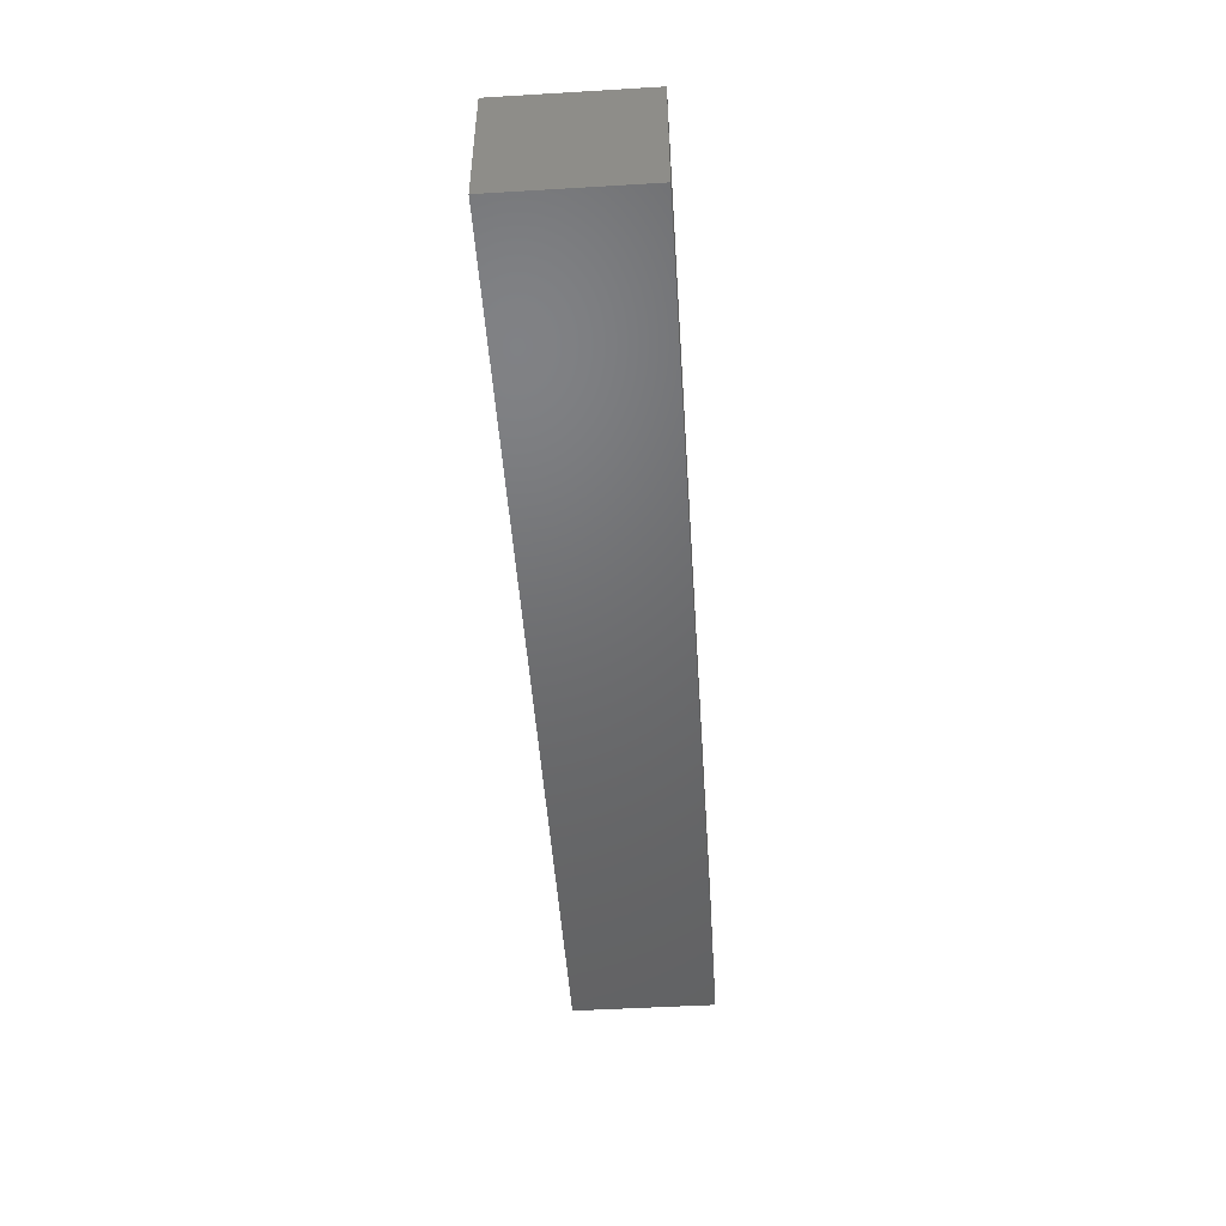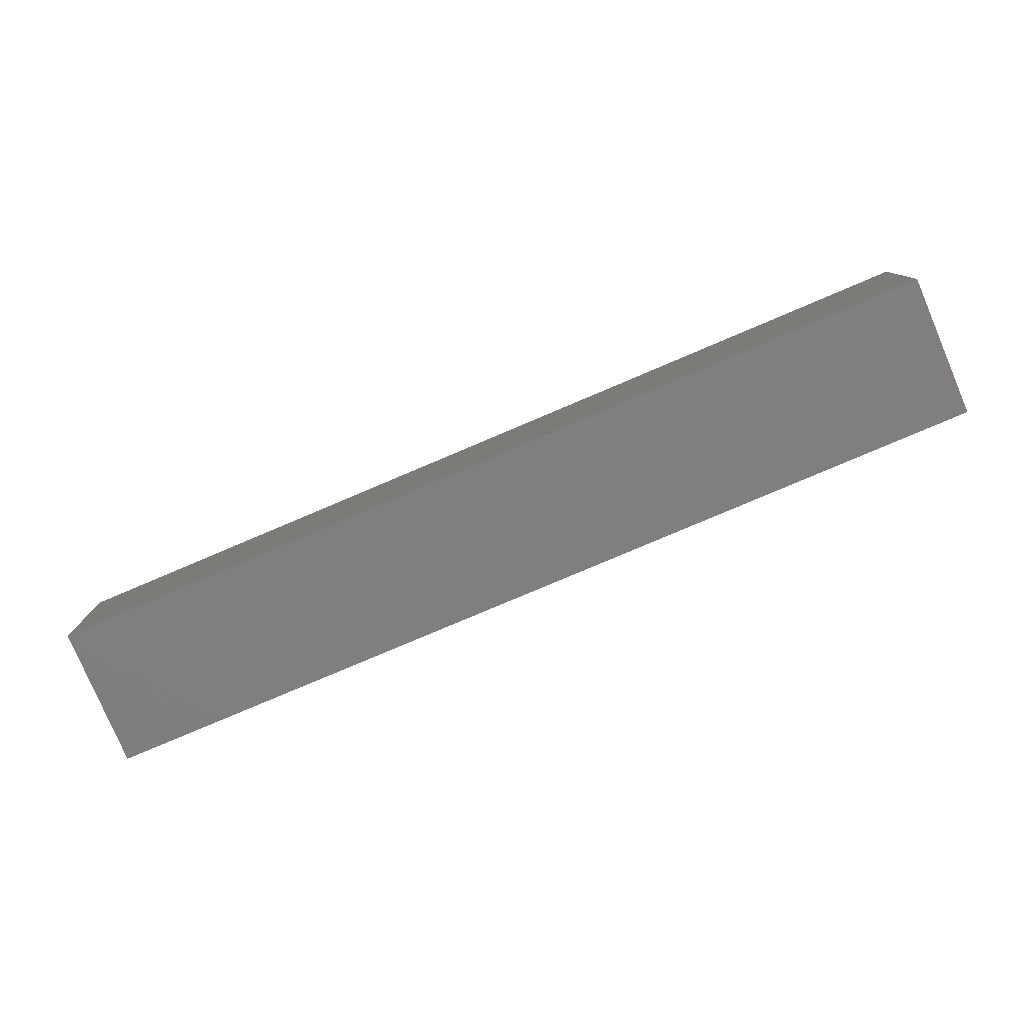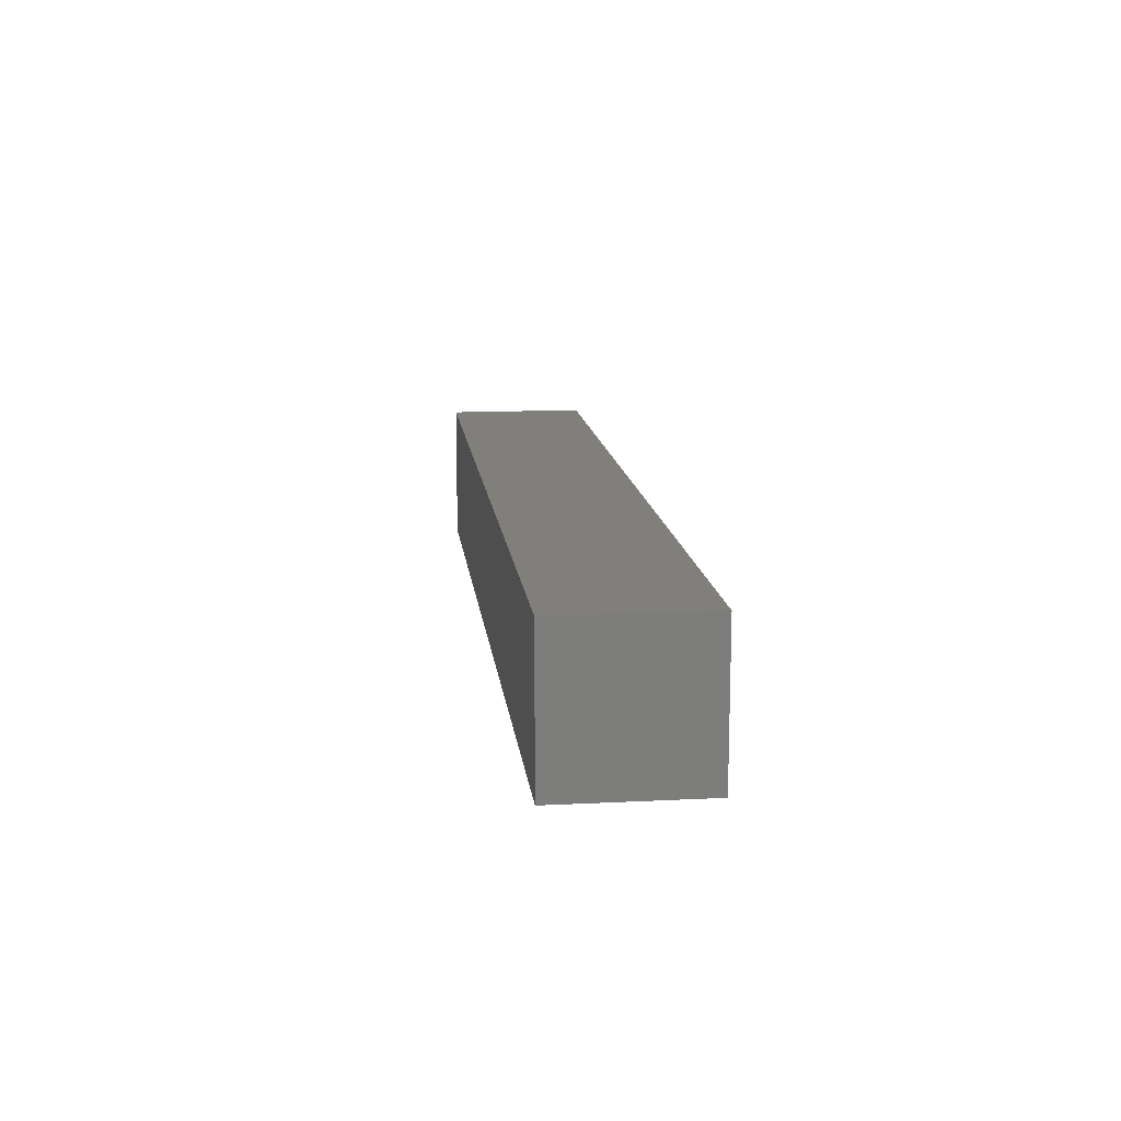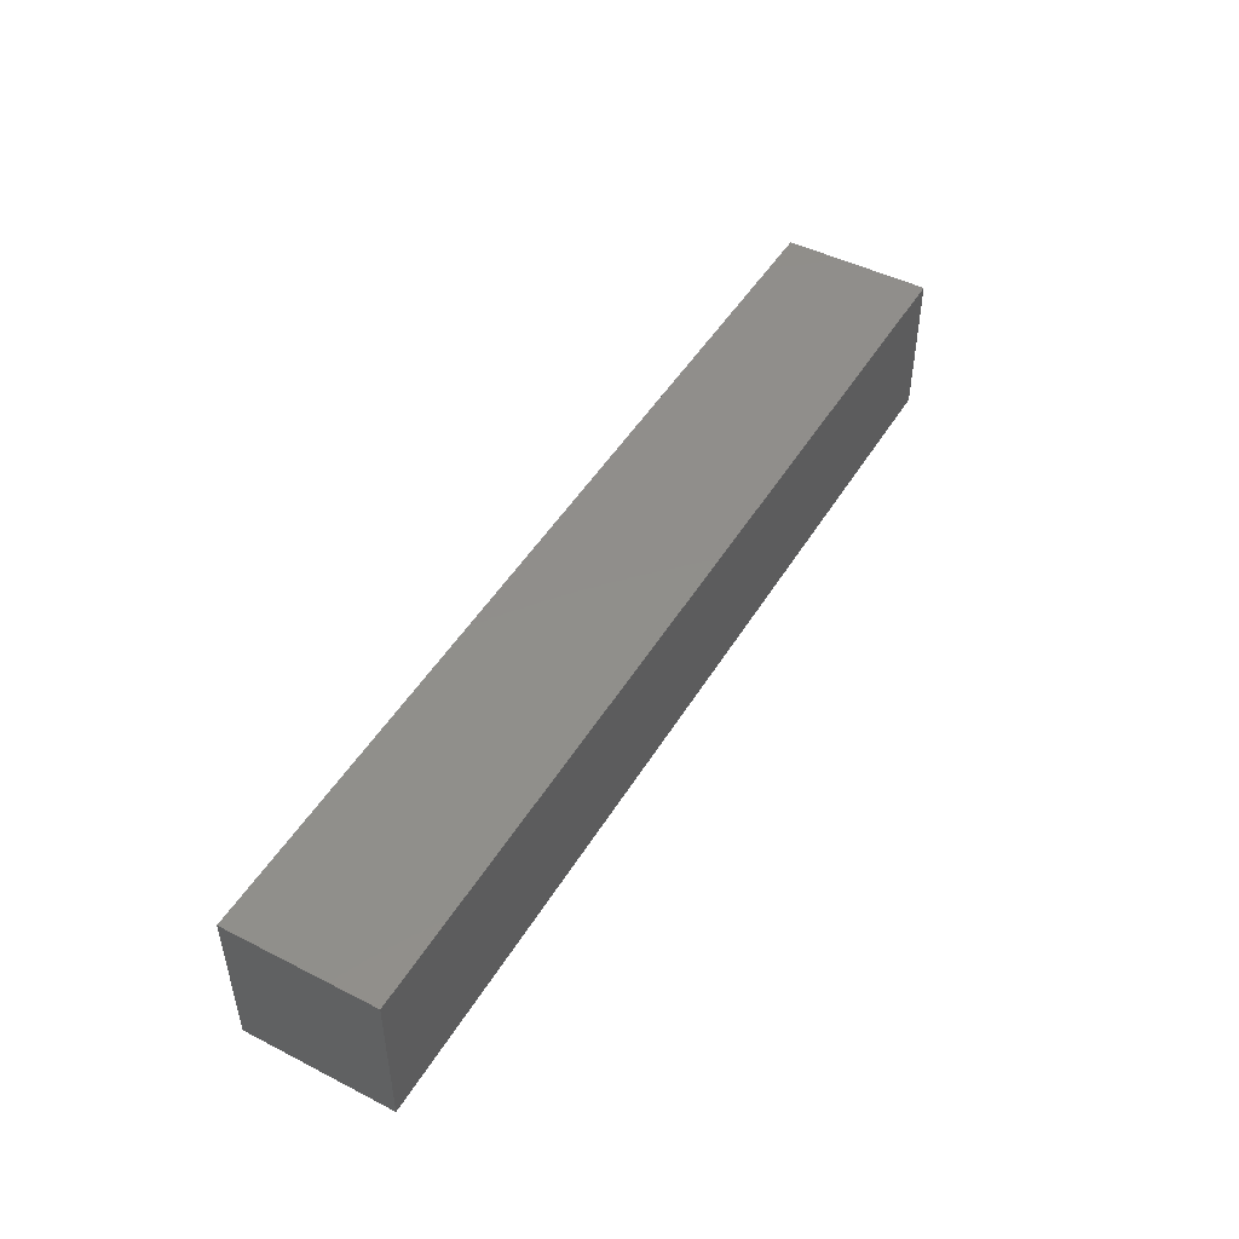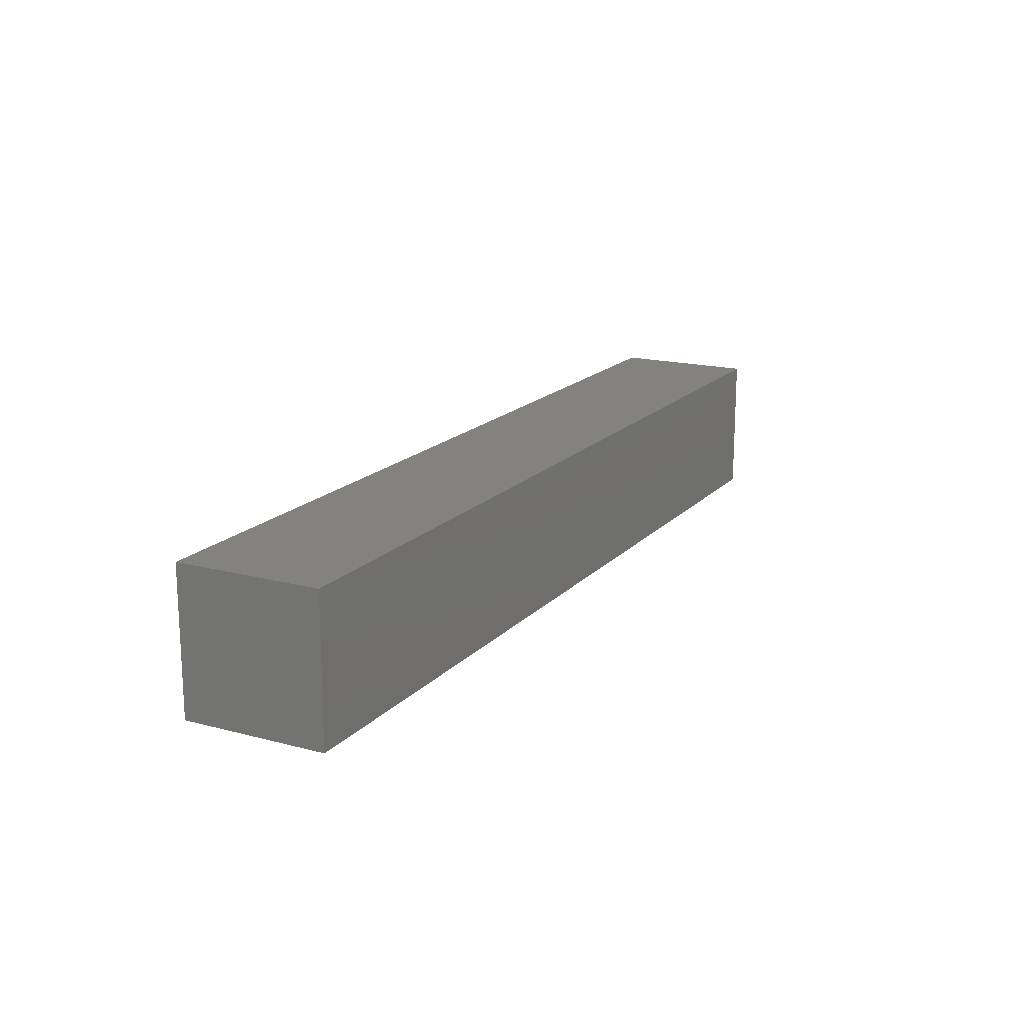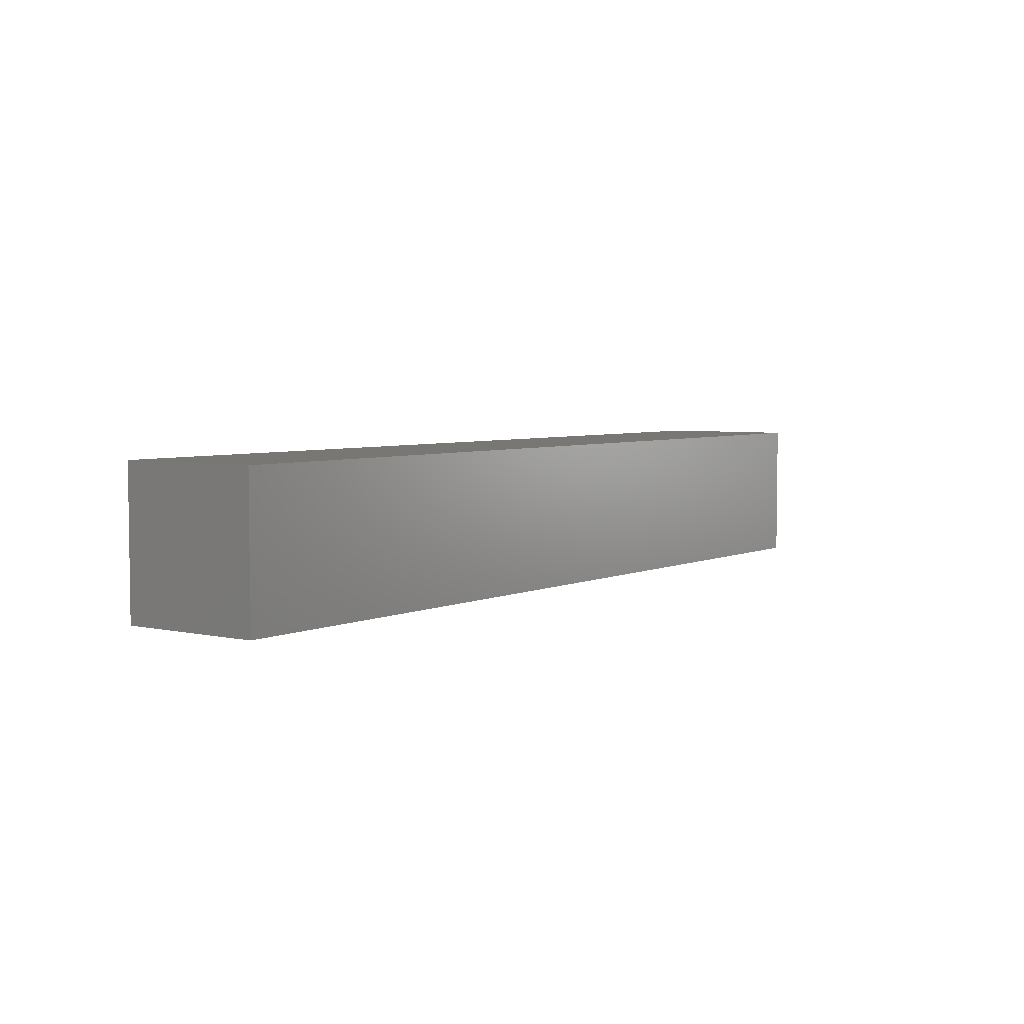
<metadata>
{"format":"stl","ext":"stl","renderer":"f3d","projection":"perspective","resolution":1024,"background":"white","views":[{"elev":-48.6,"azim":-86.2,"up":"+Z"},{"elev":-79.2,"azim":-157.0,"up":"+Z"},{"elev":13.5,"azim":-96.5,"up":"+Z"},{"elev":47.5,"azim":119.8,"up":"+Y"},{"elev":17.0,"azim":117.9,"up":"+Y"},{"elev":4.6,"azim":-54.2,"up":"+Y"}]}
</metadata>
<code>
# stl→obj: 8 verts, 12 faces
v -0.1831 0.1977 0
v 1.099 0.1977 0
v -0.1831 0 0
v 1.099 -2.867e-18 0
v 1.099 0.1977 0.1977
v -0.1831 0.1977 0.1977
v 1.099 -2.867e-18 0.1977
v -0.1831 0 0.1977
f 1 2 3
f 2 4 3
f 5 6 7
f 6 8 7
f 8 6 3
f 6 1 3
f 6 5 1
f 5 2 1
f 7 8 4
f 8 3 4
f 5 7 2
f 7 4 2

</code>
